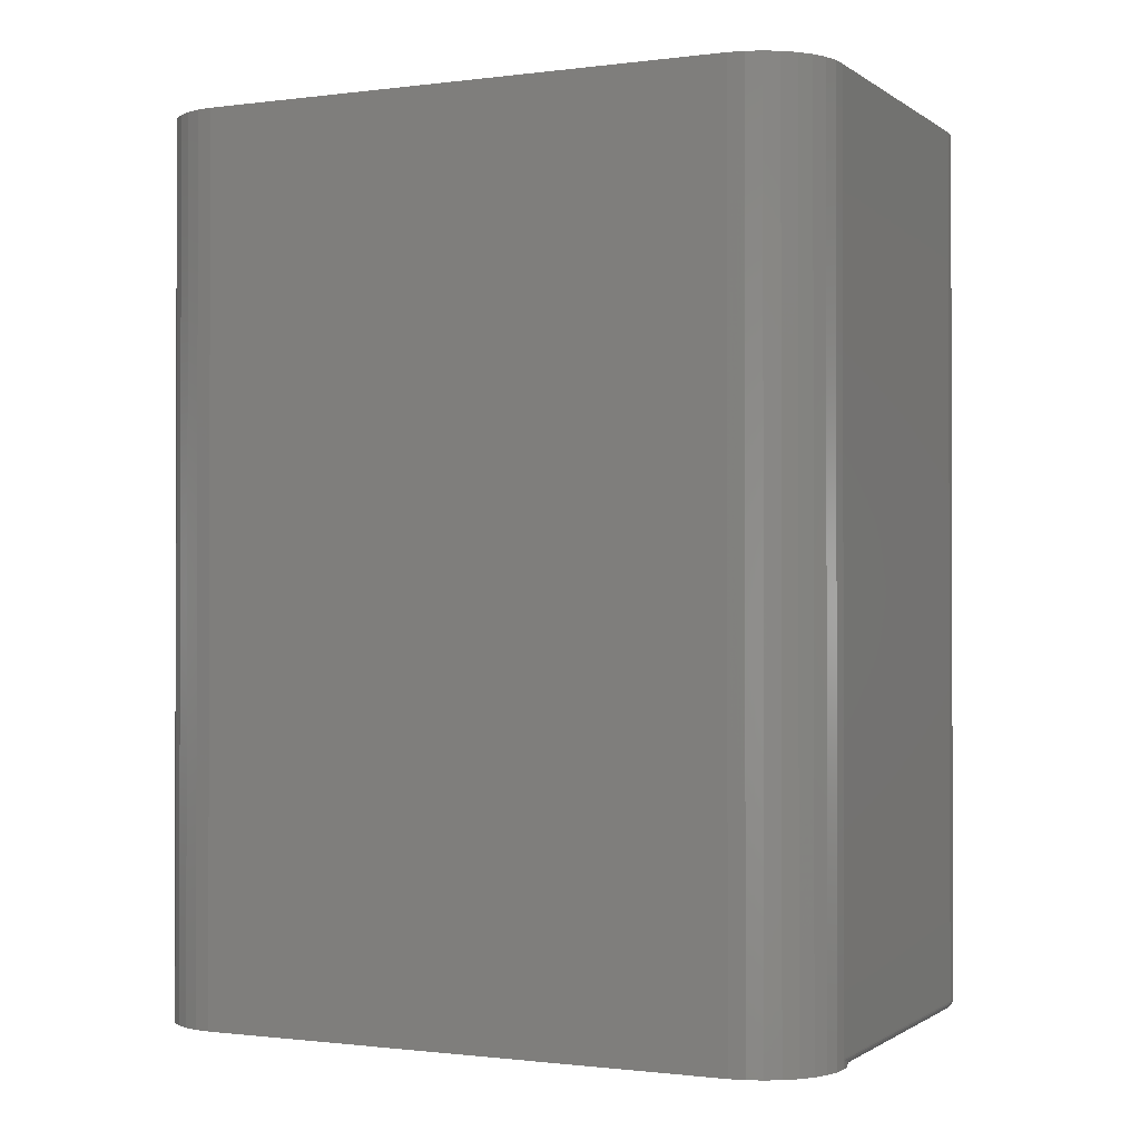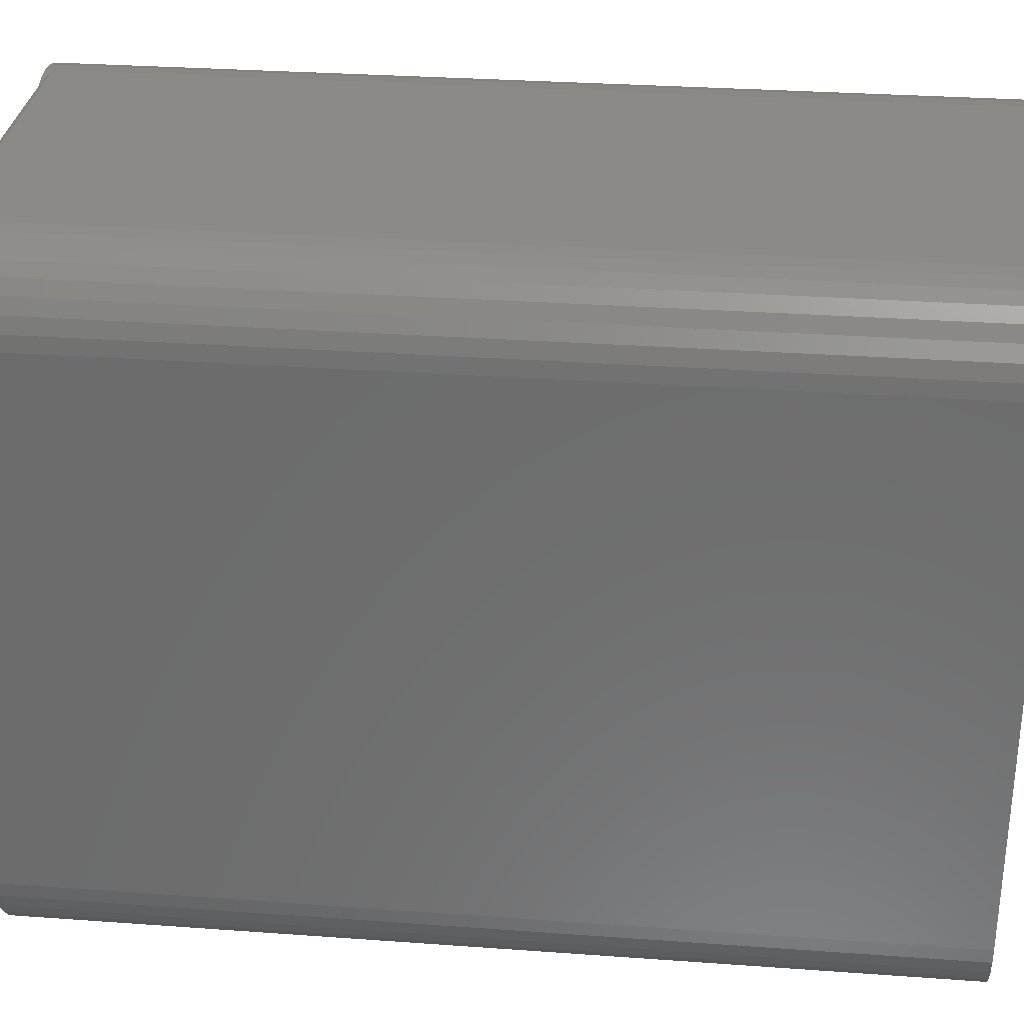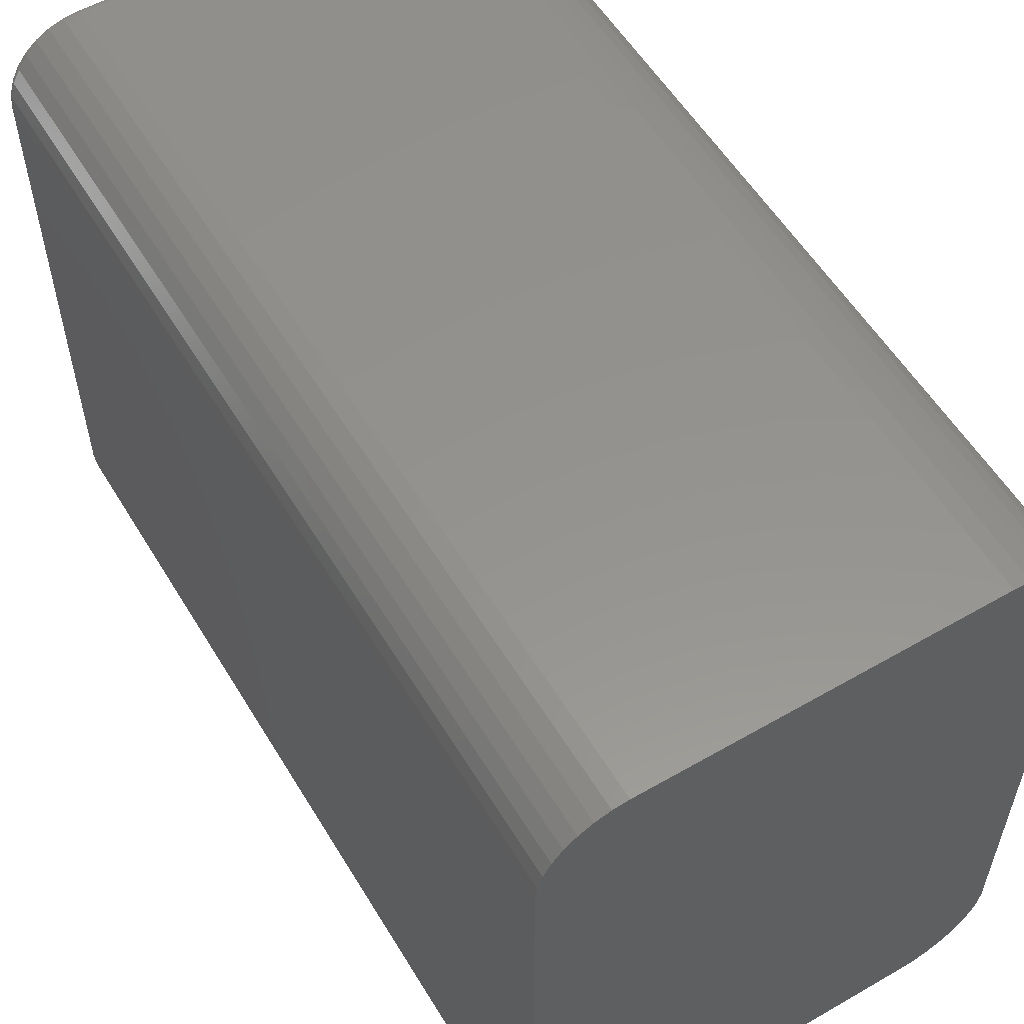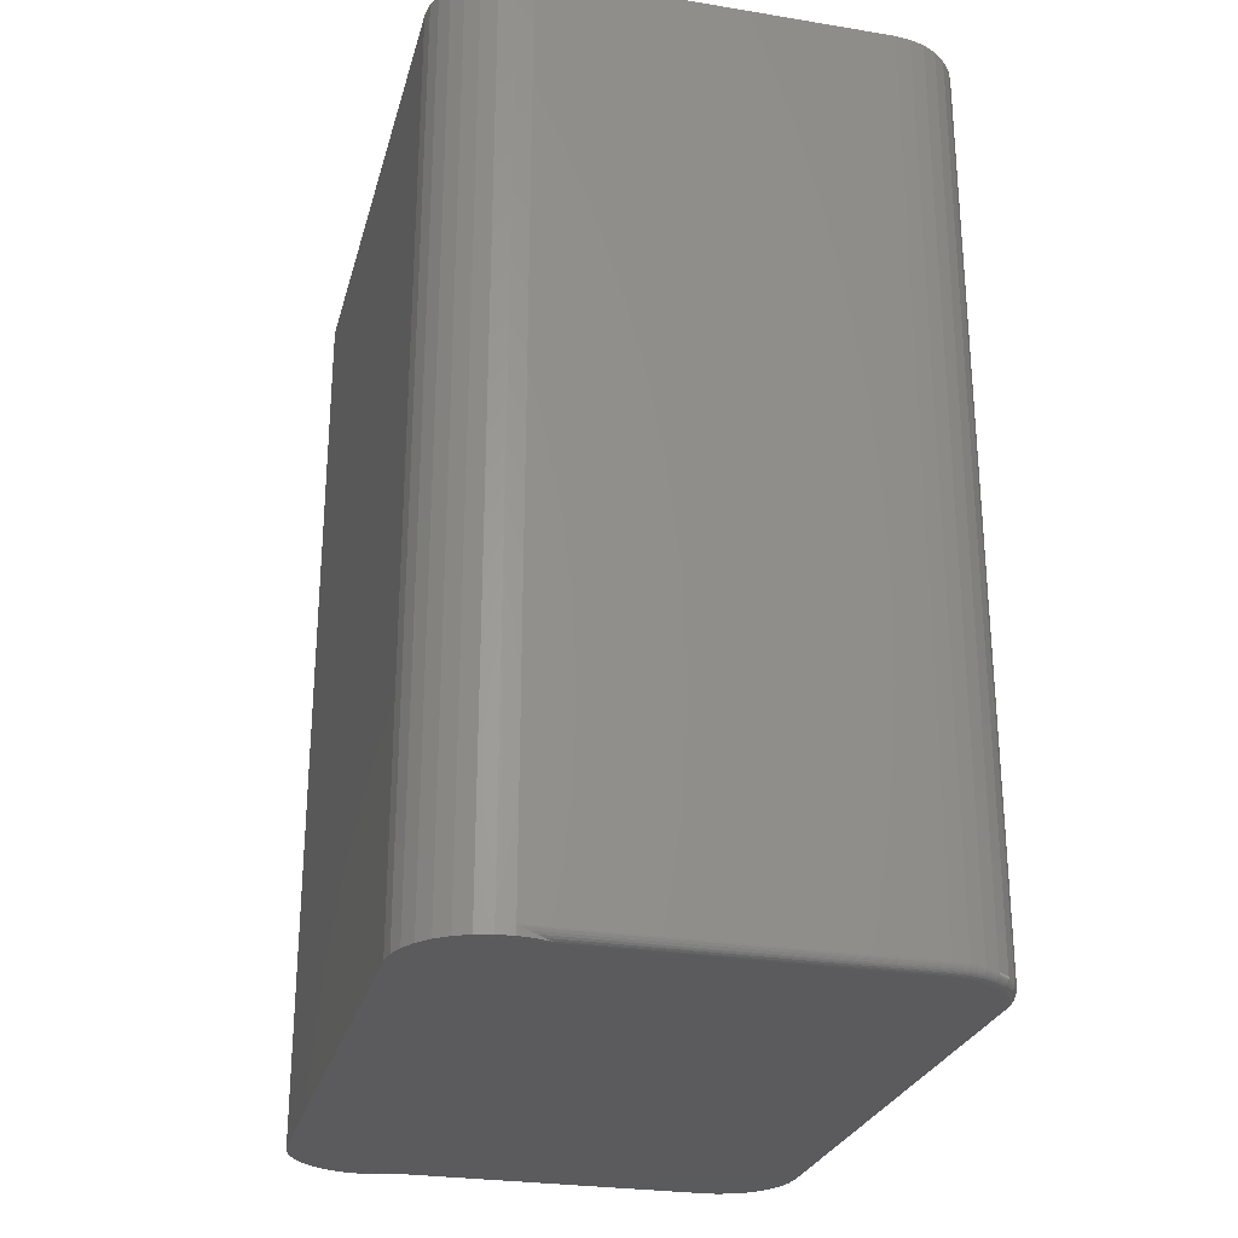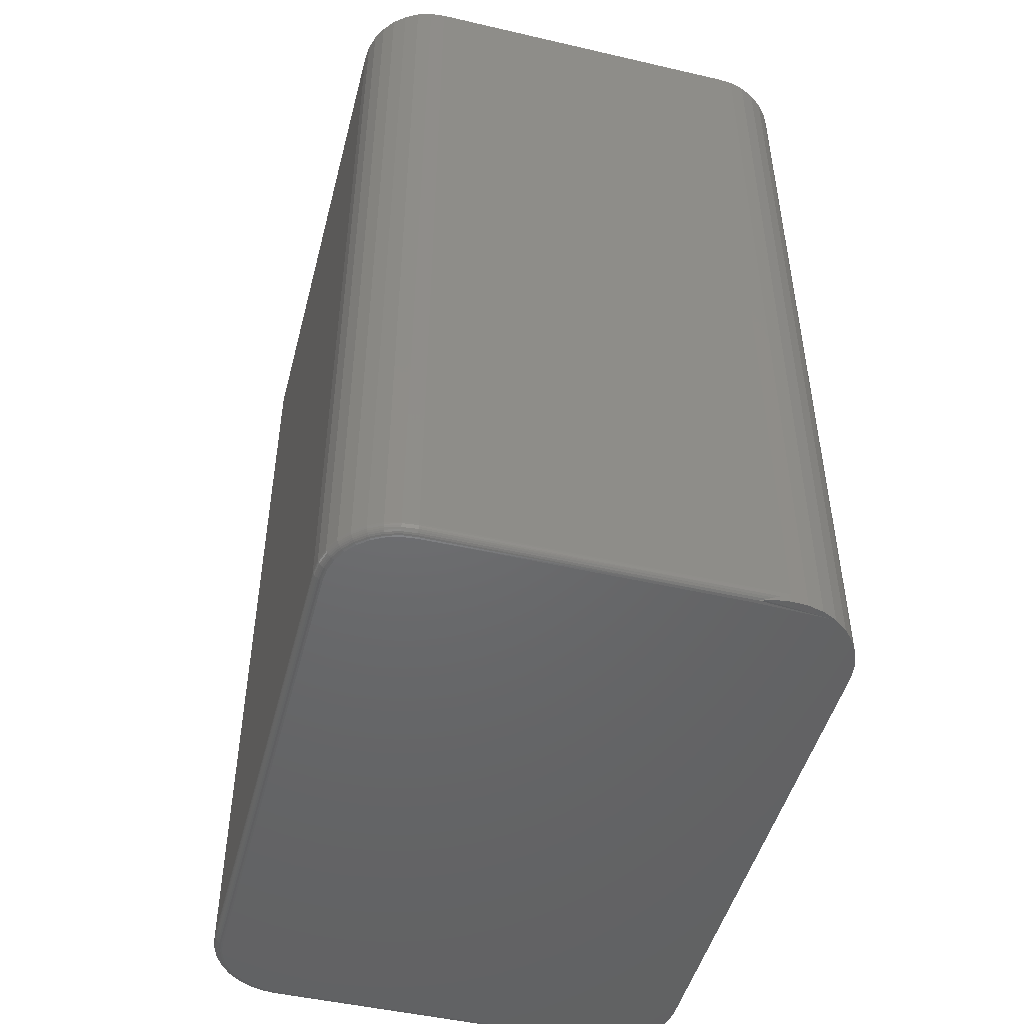
<metadata>
{"format":"stl","ext":"stl","renderer":"f3d","projection":"perspective","resolution":1024,"background":"white","views":[{"elev":-0.9,"azim":115.2,"up":"+Z"},{"elev":30.4,"azim":-84.0,"up":"+Y"},{"elev":56.5,"azim":-31.0,"up":"+Y"},{"elev":-26.8,"azim":165.7,"up":"+Z"},{"elev":-48.2,"azim":-14.5,"up":"+Z"}]}
</metadata>
<code>
# stl→obj: 234 verts, 464 faces
v 0.1108 -0.2593 0
v 0.1129 -0.2597 0.004399
v 0.1075 -0.2586 0.002758
v 0.1022 -0.2571 0.001382
v 0.101 -0.2567 0
v 0.09695 -0.2551 0.0003955
v 0.1208 -0.2604 0
v 0.1341 -0.2597 0
v 0.1208 -0.2604 0.007812
v 0.1188 -0.2603 0.006525
v 0.1914 -0.1953 0
v 0.1914 -0.1953 0.75
v 0.1895 -0.2085 0
v 0.1895 -0.2085 0.75
v 0.1852 -0.2211 0
v 0.1852 -0.2211 0.75
v 0.1784 -0.2325 0
v 0.1784 -0.2325 0.75
v 0.1696 -0.2425 0
v 0.1696 -0.2425 0.75
v 0.159 -0.2505 0
v 0.159 -0.2505 0.75
v 0.147 -0.2563 0
v 0.147 -0.2563 0.75
v 0.1341 -0.2597 0.75
v 0.1208 -0.2604 0.75
v 0.1022 0.3169 0.001382
v 0.101 0.3165 0
v 0.09695 0.315 0.0003955
v 0.1108 0.3192 0
v 0.1075 0.3185 0.002758
v 0.1129 0.3195 0.004399
v 0.1208 0.3203 0
v 0.1188 0.3202 0.006525
v 0.1208 0.3203 0.007812
v 0.1341 0.3195 0
v 0.1208 0.3203 0.75
v 0.1341 0.3195 0.75
v 0.147 0.3162 0
v 0.147 0.3162 0.75
v 0.159 0.3104 0
v 0.159 0.3104 0.75
v 0.1696 0.3024 0
v 0.1696 0.3024 0.75
v 0.1784 0.2924 0
v 0.1784 0.2924 0.75
v 0.1852 0.2809 0
v 0.1852 0.2809 0.75
v 0.1895 0.2684 0
v 0.1895 0.2684 0.75
v 0.1914 0.2552 0
v 0.1914 0.2552 0.75
v 0.0918 -0.2526 0
v 0.0918 0.3125 0
v -0.1726 0.3114 0
v -0.1614 0.3125 0
v -0.1834 0.3081 0
v -0.1933 0.3028 0
v -0.202 0.2957 0
v -0.2091 0.287 0
v -0.2144 0.2771 0
v -0.2091 -0.2272 0
v -0.202 -0.2358 0
v -0.1933 -0.243 0
v -0.1834 -0.2483 0
v -0.1614 -0.2526 0
v -0.1726 -0.2515 0
v -0.2144 -0.2172 0
v -0.2176 -0.2065 0
v -0.2188 -0.1953 0
v -0.2188 0.2552 0
v -0.2176 0.2664 0
v -0.2266 0.2552 0.007812
v -0.2266 -0.1953 0.007812
v -0.2266 0.2552 0.75
v -0.2266 -0.1953 0.75
v -0.2253 0.2679 0.007812
v -0.2253 0.2679 0.75
v -0.2216 0.2801 0.007812
v -0.2216 0.2801 0.75
v -0.2156 0.2914 0.007812
v -0.2156 0.2914 0.75
v -0.2075 0.3012 0.007812
v -0.2075 0.3012 0.75
v -0.1976 0.3093 0.007812
v -0.1976 0.3093 0.75
v -0.1864 0.3154 0.007812
v -0.1864 0.3154 0.75
v -0.1741 0.3191 0.007812
v -0.1741 0.3191 0.75
v -0.1614 0.3203 0.007812
v -0.1614 0.3203 0.75
v -0.1614 -0.2604 0.007812
v -0.1614 -0.2604 0.75
v -0.1741 -0.2592 0.007812
v -0.1741 -0.2592 0.75
v -0.1864 -0.2555 0.007812
v -0.1864 -0.2555 0.75
v -0.1976 -0.2495 0.007812
v -0.1976 -0.2495 0.75
v -0.2075 -0.2414 0.007812
v -0.2075 -0.2414 0.75
v -0.2156 -0.2315 0.007812
v -0.2156 -0.2315 0.75
v -0.2216 -0.2202 0.007812
v -0.2216 -0.2202 0.75
v -0.2253 -0.208 0.007812
v -0.2253 -0.208 0.75
v -0.1614 0.3202 0.006288
v -0.1614 0.314 0.0001501
v -0.1614 0.3155 0.0005947
v -0.1614 0.3168 0.001317
v -0.1614 0.318 0.002288
v -0.1614 0.319 0.003472
v -0.1614 0.3197 0.004823
v -0.1614 -0.2542 0.0001501
v -0.1614 -0.2603 0.006288
v -0.1614 -0.2556 0.0005947
v -0.1614 -0.257 0.001317
v -0.1614 -0.2582 0.002288
v -0.1614 -0.2591 0.003472
v -0.1614 -0.2598 0.004823
v -0.1741 -0.259 0.006288
v -0.174 -0.2586 0.004823
v -0.1739 -0.2579 0.003472
v -0.1737 -0.2569 0.002288
v -0.1735 -0.2558 0.001317
v -0.1732 -0.2545 0.0005947
v -0.1729 -0.253 0.0001501
v -0.2252 -0.208 0.006288
v -0.2264 -0.1953 0.006288
v -0.2247 -0.2079 0.004823
v -0.226 -0.1953 0.004823
v -0.224 -0.2078 0.003472
v -0.2252 -0.1953 0.003472
v -0.2231 -0.2076 0.002288
v -0.2243 -0.1953 0.002288
v -0.2219 -0.2073 0.001317
v -0.2231 -0.1953 0.001317
v -0.2206 -0.2071 0.0005947
v -0.2217 -0.1953 0.0005947
v -0.2191 -0.2068 0.0001501
v -0.2203 -0.1953 0.0001501
v -0.2215 -0.2202 0.006288
v -0.2211 -0.22 0.004823
v -0.2204 -0.2197 0.003472
v -0.2195 -0.2194 0.002288
v -0.2184 -0.2189 0.001317
v -0.2171 -0.2184 0.0005947
v -0.2158 -0.2178 0.0001501
v -0.2155 -0.2314 0.006288
v -0.2151 -0.2312 0.004823
v -0.2145 -0.2308 0.003472
v -0.2137 -0.2302 0.002288
v -0.2127 -0.2296 0.001317
v -0.2116 -0.2288 0.0005947
v -0.2104 -0.228 0.0001501
v -0.2074 -0.2413 0.006288
v -0.2071 -0.2409 0.004823
v -0.2066 -0.2404 0.003472
v -0.2059 -0.2397 0.002288
v -0.205 -0.2389 0.001317
v -0.2041 -0.238 0.0005947
v -0.203 -0.2369 0.0001501
v -0.1975 -0.2493 0.006288
v -0.1973 -0.249 0.004823
v -0.1969 -0.2484 0.003472
v -0.1963 -0.2476 0.002288
v -0.1957 -0.2466 0.001317
v -0.1949 -0.2455 0.0005947
v -0.1941 -0.2442 0.0001501
v -0.1863 -0.2553 0.006288
v -0.1861 -0.2549 0.004823
v -0.1859 -0.2543 0.003472
v -0.1855 -0.2534 0.002288
v -0.185 -0.2523 0.001317
v -0.1845 -0.251 0.0005947
v -0.1839 -0.2497 0.0001501
v -0.2203 0.2552 0.0001501
v -0.2217 0.2552 0.0005947
v -0.2231 0.2552 0.001317
v -0.2243 0.2552 0.002288
v -0.2252 0.2552 0.003472
v -0.226 0.2552 0.004823
v -0.2264 0.2552 0.006288
v -0.2252 0.2679 0.006288
v -0.2247 0.2678 0.004823
v -0.224 0.2676 0.003472
v -0.2231 0.2674 0.002288
v -0.2219 0.2672 0.001317
v -0.2206 0.2669 0.0005947
v -0.2191 0.2667 0.0001501
v -0.1741 0.3189 0.006288
v -0.174 0.3185 0.004823
v -0.1739 0.3178 0.003472
v -0.1737 0.3168 0.002288
v -0.1735 0.3157 0.001317
v -0.1732 0.3143 0.0005947
v -0.1729 0.3129 0.0001501
v -0.1863 0.3152 0.006288
v -0.1861 0.3148 0.004823
v -0.1859 0.3141 0.003472
v -0.1855 0.3132 0.002288
v -0.185 0.3121 0.001317
v -0.1845 0.3109 0.0005947
v -0.1839 0.3095 0.0001501
v -0.1975 0.3092 0.006288
v -0.1973 0.3088 0.004823
v -0.1969 0.3082 0.003472
v -0.1963 0.3074 0.002288
v -0.1957 0.3064 0.001317
v -0.1949 0.3053 0.0005947
v -0.1941 0.3041 0.0001501
v -0.2074 0.3011 0.006288
v -0.2071 0.3008 0.004823
v -0.2066 0.3003 0.003472
v -0.2059 0.2996 0.002288
v -0.205 0.2988 0.001317
v -0.2041 0.2978 0.0005947
v -0.203 0.2968 0.0001501
v -0.2155 0.2913 0.006288
v -0.2151 0.291 0.004823
v -0.2145 0.2906 0.003472
v -0.2137 0.2901 0.002288
v -0.2127 0.2894 0.001317
v -0.2116 0.2887 0.0005947
v -0.2104 0.2879 0.0001501
v -0.2215 0.28 0.006288
v -0.2211 0.2799 0.004823
v -0.2204 0.2796 0.003472
v -0.2195 0.2792 0.002288
v -0.2184 0.2788 0.001317
v -0.2171 0.2783 0.0005947
v -0.2158 0.2777 0.0001501
f 1 2 3
f 1 3 4
f 1 4 5
f 5 4 6
f 7 8 9
f 7 9 10
f 7 10 2
f 7 2 1
f 11 12 13
f 13 12 14
f 13 14 15
f 15 14 16
f 15 16 17
f 17 16 18
f 17 18 19
f 19 18 20
f 19 20 21
f 21 20 22
f 21 22 23
f 23 22 24
f 23 24 8
f 8 24 25
f 8 25 9
f 9 25 26
f 27 28 29
f 30 28 27
f 30 27 31
f 31 32 30
f 33 30 32
f 33 32 34
f 33 34 35
f 33 35 36
f 35 37 36
f 36 37 38
f 36 38 39
f 39 38 40
f 39 40 41
f 41 40 42
f 41 42 43
f 43 42 44
f 43 44 45
f 45 44 46
f 45 46 47
f 47 46 48
f 47 48 49
f 49 48 50
f 49 50 51
f 51 50 52
f 53 21 6
f 5 6 21
f 28 39 29
f 54 29 39
f 36 28 33
f 28 30 33
f 1 23 7
f 23 8 7
f 39 28 36
f 41 55 56
f 57 55 41
f 43 57 41
f 58 57 43
f 59 58 43
f 45 59 43
f 60 59 45
f 47 60 45
f 47 61 60
f 17 62 15
f 17 63 62
f 64 63 17
f 19 64 17
f 65 64 19
f 1 5 23
f 21 23 5
f 54 39 41
f 54 41 56
f 21 53 66
f 21 66 67
f 21 67 65
f 21 65 19
f 62 68 15
f 15 68 69
f 15 69 13
f 13 69 70
f 13 70 11
f 11 70 71
f 11 71 51
f 51 71 72
f 51 72 49
f 49 72 61
f 49 61 47
f 73 74 75
f 75 74 76
f 73 75 77
f 77 75 78
f 77 78 79
f 79 78 80
f 79 80 81
f 81 80 82
f 81 82 83
f 83 82 84
f 83 84 85
f 85 84 86
f 85 86 87
f 87 86 88
f 87 88 89
f 89 88 90
f 89 90 91
f 91 90 92
f 35 91 37
f 37 91 92
f 93 9 94
f 94 9 26
f 93 94 95
f 95 94 96
f 95 96 97
f 97 96 98
f 97 98 99
f 99 98 100
f 99 100 101
f 101 100 102
f 101 102 103
f 103 102 104
f 103 104 105
f 105 104 106
f 105 106 107
f 107 106 108
f 107 108 74
f 74 108 76
f 91 34 109
f 91 35 34
f 54 110 29
f 54 56 110
f 29 110 111
f 29 111 112
f 29 112 27
f 27 112 113
f 27 113 31
f 31 113 114
f 31 114 115
f 31 115 32
f 32 115 109
f 32 109 34
f 66 6 116
f 66 53 6
f 9 117 10
f 9 93 117
f 6 118 116
f 118 6 4
f 118 4 119
f 119 4 3
f 119 3 120
f 3 121 120
f 121 3 2
f 121 2 122
f 122 2 10
f 122 10 117
f 93 95 117
f 117 95 123
f 117 123 122
f 122 123 124
f 122 124 121
f 121 124 125
f 121 125 120
f 120 125 126
f 120 126 119
f 119 126 127
f 119 127 118
f 118 127 128
f 118 128 116
f 116 128 129
f 116 129 66
f 66 129 67
f 107 74 130
f 130 74 131
f 130 131 132
f 132 131 133
f 132 133 134
f 134 133 135
f 134 135 136
f 136 135 137
f 136 137 138
f 138 137 139
f 138 139 140
f 140 139 141
f 140 141 142
f 142 141 143
f 142 143 69
f 69 143 70
f 105 107 144
f 144 107 130
f 144 130 145
f 145 130 132
f 145 132 146
f 146 132 134
f 146 134 147
f 147 134 136
f 147 136 148
f 148 136 138
f 148 138 149
f 149 138 140
f 149 140 150
f 150 140 142
f 150 142 68
f 68 142 69
f 103 105 151
f 151 105 144
f 151 144 152
f 152 144 145
f 152 145 153
f 153 145 146
f 153 146 154
f 154 146 147
f 154 147 155
f 155 147 148
f 155 148 156
f 156 148 149
f 156 149 157
f 157 149 150
f 157 150 62
f 62 150 68
f 101 103 158
f 158 103 151
f 158 151 159
f 159 151 152
f 159 152 160
f 160 152 153
f 160 153 161
f 161 153 154
f 161 154 162
f 162 154 155
f 162 155 163
f 163 155 156
f 163 156 164
f 164 156 157
f 164 157 63
f 63 157 62
f 99 101 165
f 165 101 158
f 165 158 166
f 166 158 159
f 166 159 167
f 167 159 160
f 167 160 168
f 168 160 161
f 168 161 169
f 169 161 162
f 169 162 170
f 170 162 163
f 170 163 171
f 171 163 164
f 171 164 64
f 64 164 63
f 97 99 172
f 172 99 165
f 172 165 173
f 173 165 166
f 173 166 174
f 174 166 167
f 174 167 175
f 175 167 168
f 175 168 176
f 176 168 169
f 176 169 177
f 177 169 170
f 177 170 178
f 178 170 171
f 178 171 65
f 65 171 64
f 95 97 123
f 123 97 172
f 123 172 124
f 124 172 173
f 124 173 125
f 125 173 174
f 125 174 126
f 126 174 175
f 126 175 127
f 127 175 176
f 127 176 128
f 128 176 177
f 128 177 129
f 129 177 178
f 129 178 67
f 67 178 65
f 71 70 179
f 179 70 143
f 179 143 180
f 180 143 141
f 180 141 181
f 181 141 139
f 181 139 182
f 182 139 137
f 182 137 183
f 183 137 135
f 183 135 184
f 184 135 133
f 184 133 185
f 185 133 131
f 185 131 73
f 73 131 74
f 73 77 185
f 185 77 186
f 185 186 184
f 184 186 187
f 184 187 183
f 183 187 188
f 183 188 182
f 182 188 189
f 182 189 181
f 181 189 190
f 181 190 180
f 180 190 191
f 180 191 179
f 179 191 192
f 179 192 71
f 71 192 72
f 89 91 193
f 193 91 109
f 193 109 194
f 194 109 115
f 194 115 195
f 195 115 114
f 195 114 196
f 196 114 113
f 196 113 197
f 197 113 112
f 197 112 198
f 198 112 111
f 198 111 199
f 199 111 110
f 199 110 55
f 55 110 56
f 87 89 200
f 200 89 193
f 200 193 201
f 201 193 194
f 201 194 202
f 202 194 195
f 202 195 203
f 203 195 196
f 203 196 204
f 204 196 197
f 204 197 205
f 205 197 198
f 205 198 206
f 206 198 199
f 206 199 57
f 57 199 55
f 85 87 207
f 207 87 200
f 207 200 208
f 208 200 201
f 208 201 209
f 209 201 202
f 209 202 210
f 210 202 203
f 210 203 211
f 211 203 204
f 211 204 212
f 212 204 205
f 212 205 213
f 213 205 206
f 213 206 58
f 58 206 57
f 83 85 214
f 214 85 207
f 214 207 215
f 215 207 208
f 215 208 216
f 216 208 209
f 216 209 217
f 217 209 210
f 217 210 218
f 218 210 211
f 218 211 219
f 219 211 212
f 219 212 220
f 220 212 213
f 220 213 59
f 59 213 58
f 81 83 221
f 221 83 214
f 221 214 222
f 222 214 215
f 222 215 223
f 223 215 216
f 223 216 224
f 224 216 217
f 224 217 225
f 225 217 218
f 225 218 226
f 226 218 219
f 226 219 227
f 227 219 220
f 227 220 60
f 60 220 59
f 79 81 228
f 228 81 221
f 228 221 229
f 229 221 222
f 229 222 230
f 230 222 223
f 230 223 231
f 231 223 224
f 231 224 232
f 232 224 225
f 232 225 233
f 233 225 226
f 233 226 234
f 234 226 227
f 234 227 61
f 61 227 60
f 77 79 186
f 186 79 228
f 186 228 187
f 187 228 229
f 187 229 188
f 188 229 230
f 188 230 189
f 189 230 231
f 189 231 190
f 190 231 232
f 190 232 191
f 191 232 233
f 191 233 192
f 192 233 234
f 192 234 72
f 72 234 61
f 38 88 40
f 42 40 88
f 88 86 42
f 44 42 86
f 86 84 44
f 46 44 84
f 84 82 46
f 18 102 20
f 20 102 100
f 20 100 22
f 22 100 98
f 37 92 90
f 37 90 88
f 37 88 38
f 24 22 98
f 24 98 96
f 24 96 94
f 24 94 26
f 24 26 25
f 46 82 48
f 48 82 80
f 48 80 50
f 50 80 78
f 50 78 52
f 52 78 75
f 52 75 12
f 12 75 76
f 12 76 14
f 14 76 108
f 14 108 16
f 16 108 106
f 16 106 18
f 18 106 104
f 18 104 102
f 11 51 12
f 12 51 52

</code>
